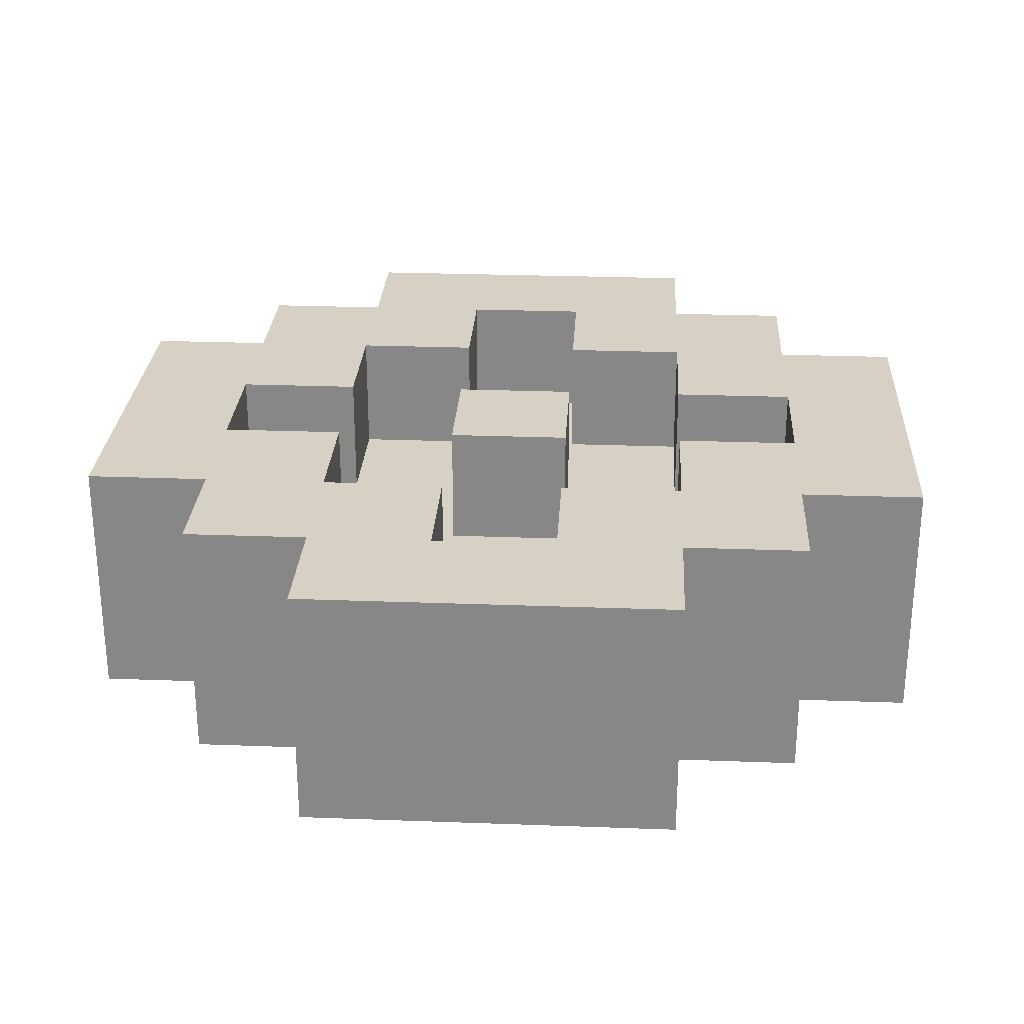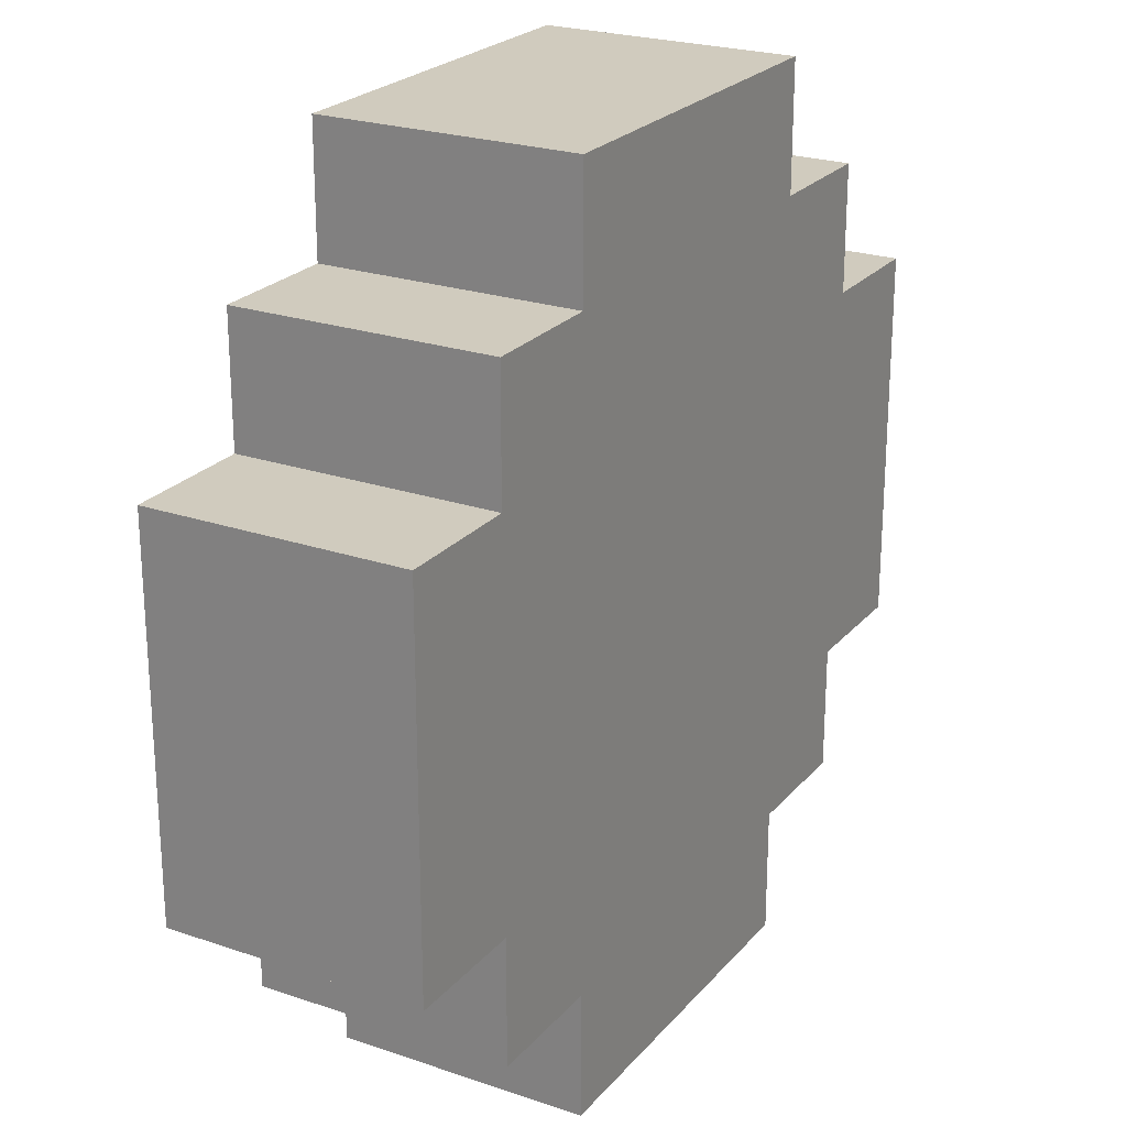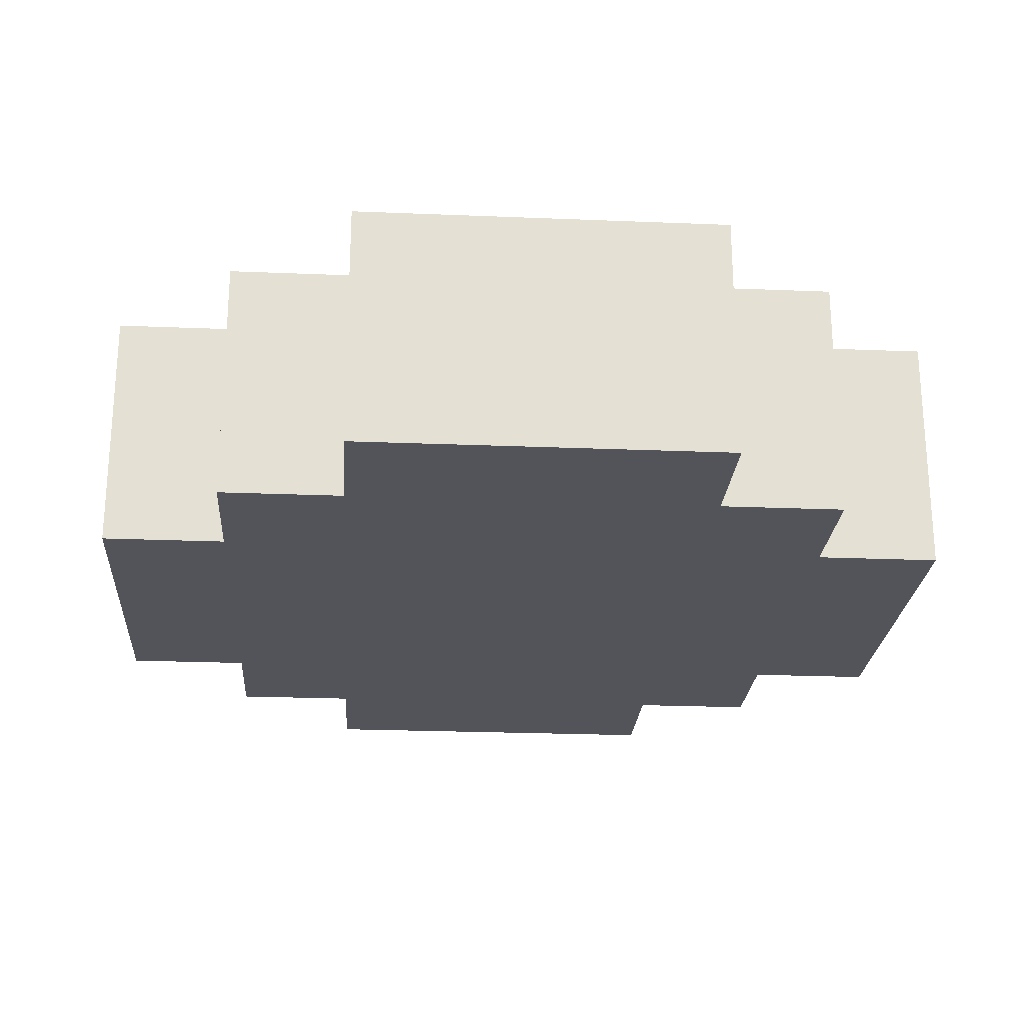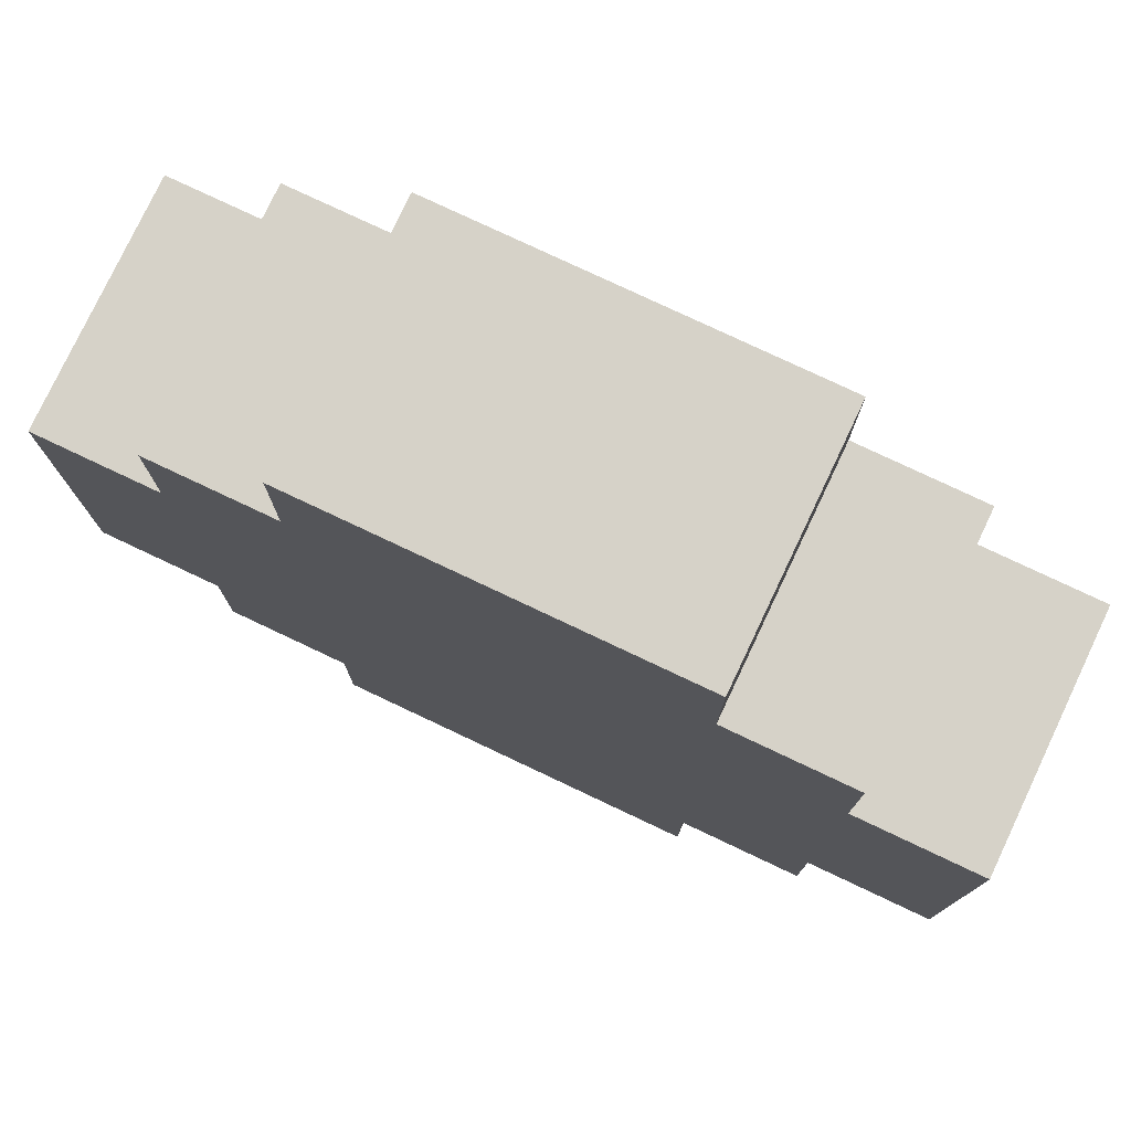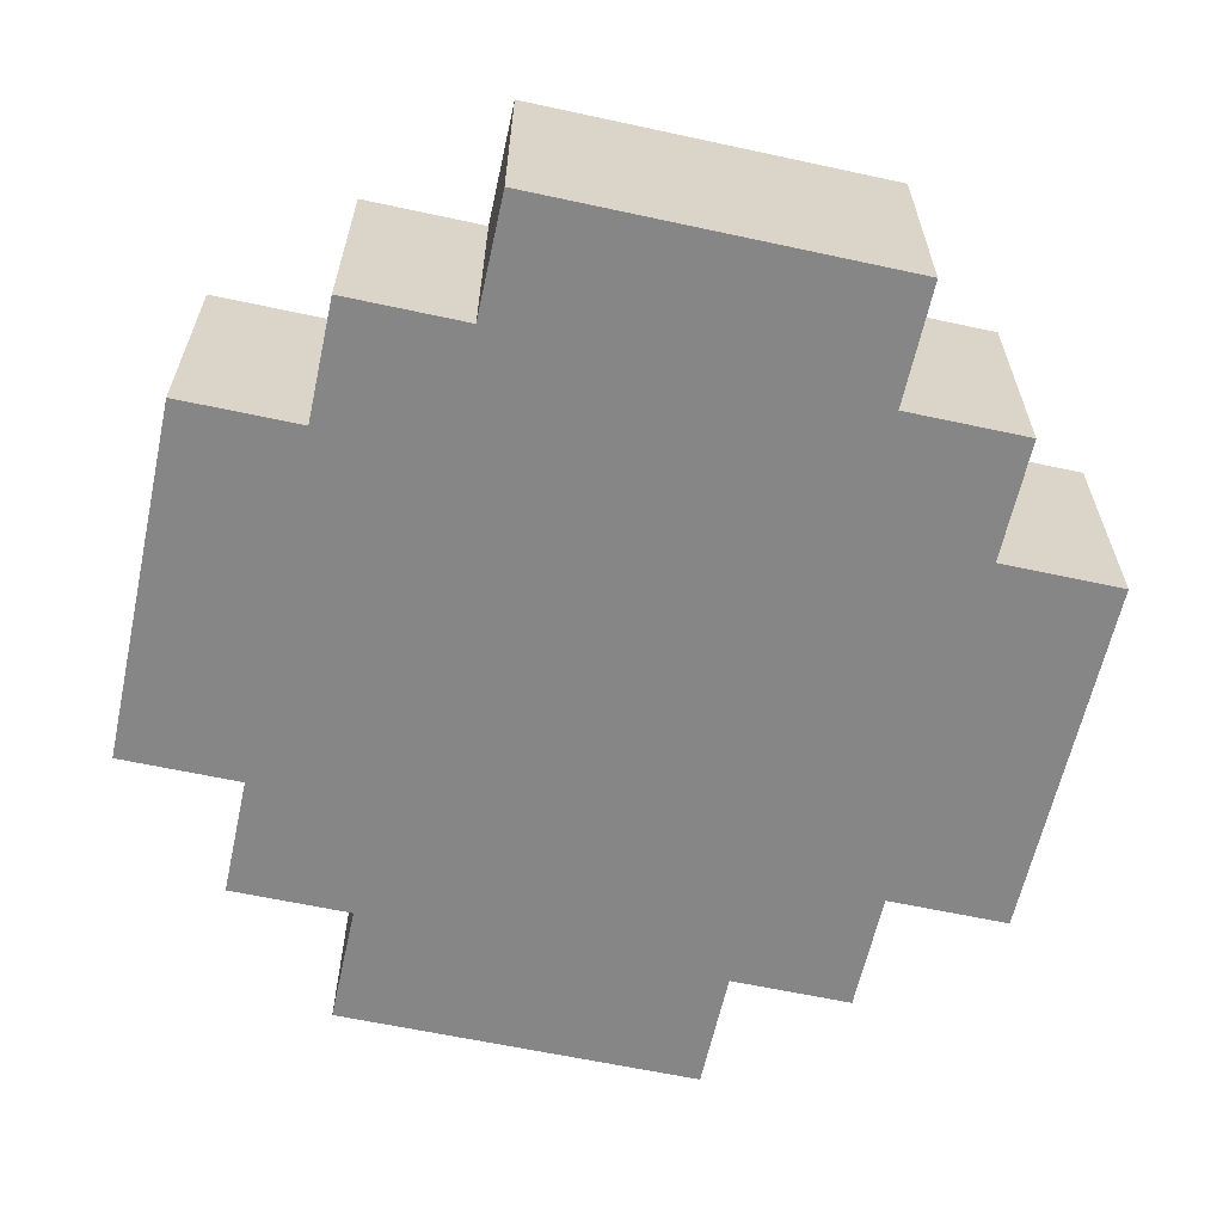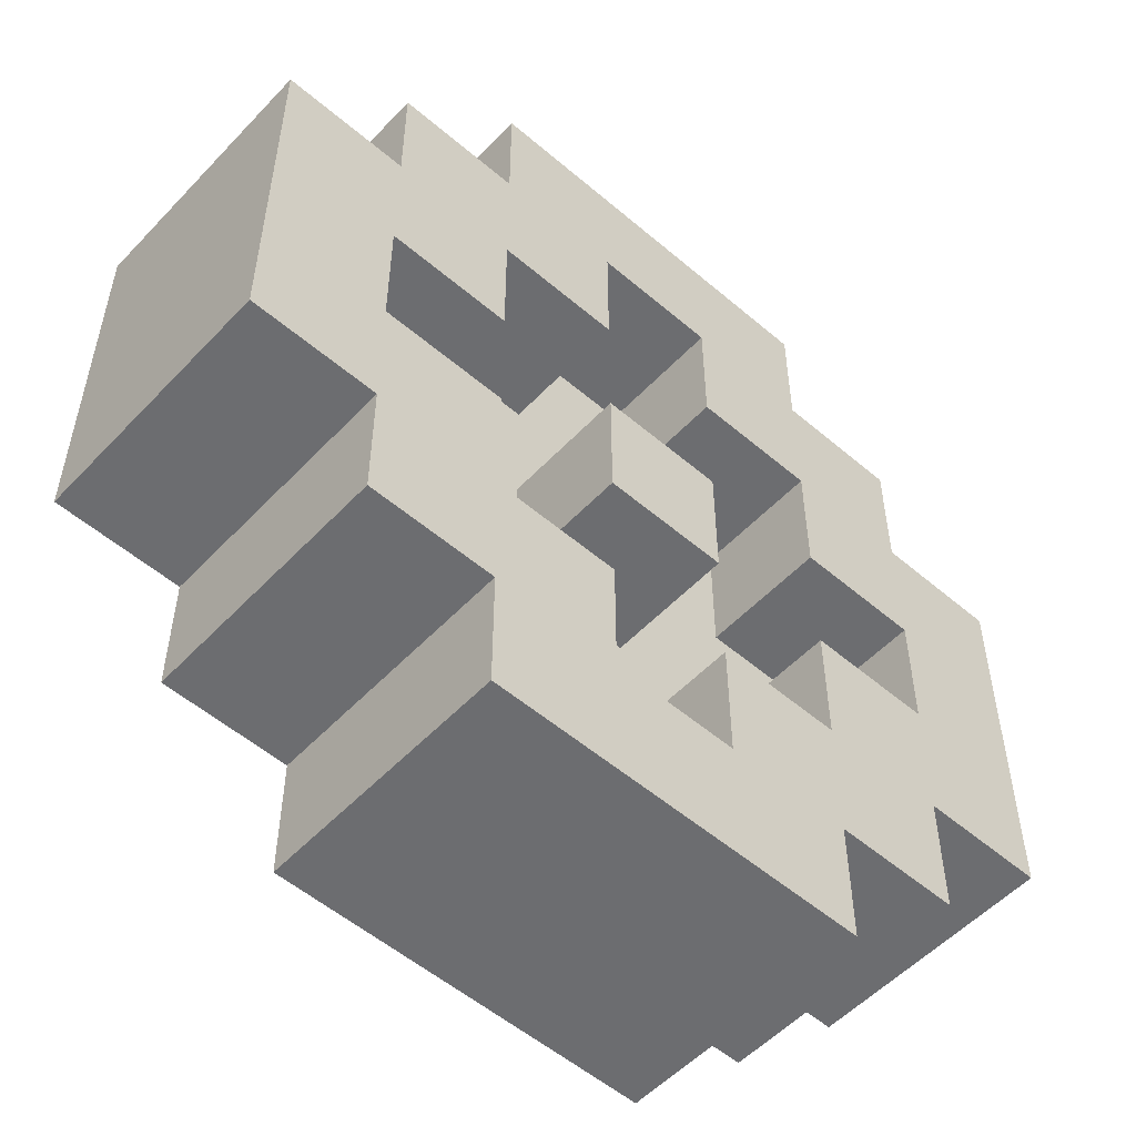
<metadata>
{"format":"obj","ext":"obj","renderer":"f3d","projection":"perspective","resolution":1024,"background":"white","views":[{"elev":27.0,"azim":3.3,"up":"+Y"},{"elev":23.6,"azim":-60.2,"up":"+Z"},{"elev":-23.7,"azim":-3.9,"up":"+Y"},{"elev":77.7,"azim":25.3,"up":"+Z"},{"elev":-62.0,"azim":-12.4,"up":"+Y"},{"elev":-54.0,"azim":137.8,"up":"+Z"}]}
</metadata>
<code>
o
v -0.5 1.5 0.6
v -0.5 1.5 0.3
v -0.5 1.7 0.6
v -0.5 1.7 0.3
v -0.4 1.5 0.7
v -0.4 1.5 0.6
v -0.4 1.5 0.3
v -0.4 1.5 0.2
v -0.4 1.7 0.7
v -0.4 1.7 0.6
v -0.4 1.7 0.3
v -0.4 1.7 0.2
v -0.3 1.5 0.8
v -0.3 1.5 0.7
v -0.3 1.5 0.2
v -0.3 1.5 0.1
v -0.3 1.7 0.8
v -0.3 1.7 0.7
v -0.3 1.7 0.2
v -0.3 1.7 0.1
v -0.2 1.6 0.5
v -0.2 1.6 0.4
v -0.2 1.7 0.5
v -0.2 1.7 0.4
v -0.1 1.6 0.7
v -0.1 1.6 0.6
v -0.1 1.6 0.3
v -0.1 1.6 0.2
v -0.1 1.7 0.7
v -0.1 1.7 0.6
v -0.1 1.7 0.3
v -0.1 1.7 0.2
v 0 1.6 0.6
v 0 1.6 0.5
v 0 1.6 0.4
v 0 1.6 0.3
v 0 1.7 0.6
v 0 1.7 0.5
v 0 1.7 0.4
v 0 1.7 0.3
v 0.1 1.6 0.5
v 0.1 1.6 0.4
v 0.1 1.7 0.5
v 0.1 1.7 0.4
v -0.4 1.6 0.5
v -0.4 1.6 0.4
v -0.4 1.7 0.5
v -0.4 1.7 0.4
v -0.3 1.6 0.6
v -0.3 1.6 0.5
v -0.3 1.6 0.4
v -0.3 1.6 0.3
v -0.3 1.7 0.6
v -0.3 1.7 0.5
v -0.3 1.7 0.4
v -0.3 1.7 0.3
v -0.2 1.6 0.7
v -0.2 1.6 0.6
v -0.2 1.6 0.3
v -0.2 1.6 0.2
v -0.2 1.7 0.7
v -0.2 1.7 0.6
v -0.2 1.7 0.3
v -0.2 1.7 0.2
v -0.1 1.6 0.5
v -0.1 1.6 0.4
v -0.1 1.7 0.5
v -0.1 1.7 0.4
v 0 1.5 0.8
v 0 1.5 0.7
v 0 1.5 0.2
v 0 1.5 0.1
v 0 1.7 0.8
v 0 1.7 0.7
v 0 1.7 0.2
v 0 1.7 0.1
v 0.1 1.5 0.7
v 0.1 1.5 0.6
v 0.1 1.5 0.3
v 0.1 1.5 0.2
v 0.1 1.7 0.7
v 0.1 1.7 0.6
v 0.1 1.7 0.3
v 0.1 1.7 0.2
v 0.2 1.5 0.6
v 0.2 1.5 0.3
v 0.2 1.7 0.6
v 0.2 1.7 0.3
v -0.3 1.5 0.8
v -0.3 1.7 0.8
v 0 1.5 0.8
v 0 1.7 0.8
v -0.4 1.5 0.7
v -0.4 1.7 0.7
v -0.3 1.5 0.7
v -0.3 1.7 0.7
v 0 1.5 0.7
v 0 1.7 0.7
v 0.1 1.5 0.7
v 0.1 1.7 0.7
v -0.5 1.5 0.6
v -0.5 1.7 0.6
v -0.4 1.5 0.6
v -0.4 1.7 0.6
v 0.1 1.5 0.6
v 0.1 1.7 0.6
v 0.2 1.5 0.6
v 0.2 1.7 0.6
v -0.2 1.6 0.5
v -0.2 1.7 0.5
v -0.1 1.6 0.5
v -0.1 1.7 0.5
v -0.4 1.6 0.4
v -0.4 1.7 0.4
v -0.3 1.6 0.4
v -0.3 1.7 0.4
v 0 1.6 0.4
v 0 1.7 0.4
v 0.1 1.6 0.4
v 0.1 1.7 0.4
v -0.3 1.6 0.3
v -0.3 1.7 0.3
v -0.2 1.6 0.3
v -0.2 1.7 0.3
v -0.1 1.6 0.3
v -0.1 1.7 0.3
v 0 1.6 0.3
v 0 1.7 0.3
v -0.2 1.6 0.2
v -0.2 1.7 0.2
v -0.1 1.6 0.2
v -0.1 1.7 0.2
v -0.2 1.6 0.7
v -0.2 1.7 0.7
v -0.1 1.6 0.7
v -0.1 1.7 0.7
v -0.3 1.6 0.6
v -0.3 1.7 0.6
v -0.2 1.6 0.6
v -0.2 1.7 0.6
v -0.1 1.6 0.6
v -0.1 1.7 0.6
v 0 1.6 0.6
v 0 1.7 0.6
v -0.4 1.6 0.5
v -0.4 1.7 0.5
v -0.3 1.6 0.5
v -0.3 1.7 0.5
v 0 1.6 0.5
v 0 1.7 0.5
v 0.1 1.6 0.5
v 0.1 1.7 0.5
v -0.2 1.6 0.4
v -0.2 1.7 0.4
v -0.1 1.6 0.4
v -0.1 1.7 0.4
v -0.5 1.5 0.3
v -0.5 1.7 0.3
v -0.4 1.5 0.3
v -0.4 1.7 0.3
v 0.1 1.5 0.3
v 0.1 1.7 0.3
v 0.2 1.5 0.3
v 0.2 1.7 0.3
v -0.4 1.5 0.2
v -0.4 1.7 0.2
v -0.3 1.5 0.2
v -0.3 1.7 0.2
v 0 1.5 0.2
v 0 1.7 0.2
v 0.1 1.5 0.2
v 0.1 1.7 0.2
v -0.3 1.5 0.1
v -0.3 1.7 0.1
v 0 1.5 0.1
v 0 1.7 0.1
v -0.3 1.5 0.8
v 0 1.5 0.8
v -0.4 1.5 0.7
v -0.3 1.5 0.7
v -0.2 1.5 0.7
v -0.1 1.5 0.7
v 0 1.5 0.7
v 0.1 1.5 0.7
v -0.5 1.5 0.6
v -0.4 1.5 0.6
v -0.3 1.5 0.6
v -0.2 1.5 0.6
v -0.1 1.5 0.6
v 0 1.5 0.6
v 0.1 1.5 0.6
v 0.2 1.5 0.6
v -0.4 1.5 0.5
v -0.3 1.5 0.5
v -0.2 1.5 0.5
v -0.1 1.5 0.5
v 0 1.5 0.5
v 0.1 1.5 0.5
v -0.4 1.5 0.4
v -0.3 1.5 0.4
v -0.2 1.5 0.4
v -0.1 1.5 0.4
v 0 1.5 0.4
v 0.1 1.5 0.4
v -0.5 1.5 0.3
v -0.4 1.5 0.3
v -0.3 1.5 0.3
v -0.2 1.5 0.3
v -0.1 1.5 0.3
v 0 1.5 0.3
v 0.1 1.5 0.3
v 0.2 1.5 0.3
v -0.4 1.5 0.2
v -0.3 1.5 0.2
v -0.2 1.5 0.2
v -0.1 1.5 0.2
v 0 1.5 0.2
v 0.1 1.5 0.2
v -0.3 1.5 0.1
v 0 1.5 0.1
v -0.2 1.6 0.7
v -0.1 1.6 0.7
v -0.3 1.6 0.6
v -0.2 1.6 0.6
v -0.1 1.6 0.6
v 0 1.6 0.6
v -0.4 1.6 0.5
v -0.3 1.6 0.5
v -0.2 1.6 0.5
v -0.1 1.6 0.5
v 0 1.6 0.5
v 0.1 1.6 0.5
v -0.4 1.6 0.4
v -0.3 1.6 0.4
v -0.2 1.6 0.4
v -0.1 1.6 0.4
v 0 1.6 0.4
v 0.1 1.6 0.4
v -0.3 1.6 0.3
v -0.2 1.6 0.3
v -0.1 1.6 0.3
v 0 1.6 0.3
v -0.2 1.6 0.2
v -0.1 1.6 0.2
v -0.3 1.7 0.8
v 0 1.7 0.8
v -0.4 1.7 0.7
v -0.3 1.7 0.7
v -0.2 1.7 0.7
v -0.1 1.7 0.7
v 0 1.7 0.7
v 0.1 1.7 0.7
v -0.5 1.7 0.6
v -0.4 1.7 0.6
v -0.3 1.7 0.6
v -0.2 1.7 0.6
v -0.1 1.7 0.6
v 0 1.7 0.6
v 0.1 1.7 0.6
v 0.2 1.7 0.6
v -0.4 1.7 0.5
v -0.3 1.7 0.5
v -0.2 1.7 0.5
v -0.1 1.7 0.5
v 0 1.7 0.5
v 0.1 1.7 0.5
v -0.4 1.7 0.4
v -0.3 1.7 0.4
v -0.2 1.7 0.4
v -0.1 1.7 0.4
v 0 1.7 0.4
v 0.1 1.7 0.4
v -0.5 1.7 0.3
v -0.4 1.7 0.3
v -0.3 1.7 0.3
v -0.2 1.7 0.3
v -0.1 1.7 0.3
v 0 1.7 0.3
v 0.1 1.7 0.3
v 0.2 1.7 0.3
v -0.4 1.7 0.2
v -0.3 1.7 0.2
v -0.2 1.7 0.2
v -0.1 1.7 0.2
v 0 1.7 0.2
v 0.1 1.7 0.2
v -0.3 1.7 0.1
v 0 1.7 0.1
f 3 2 1
f 4 2 3
f 9 6 5
f 10 6 9
f 11 8 7
f 12 8 11
f 17 14 13
f 18 14 17
f 19 16 15
f 20 16 19
f 23 22 21
f 24 22 23
f 29 26 25
f 30 26 29
f 31 28 27
f 32 28 31
f 37 34 33
f 38 34 37
f 39 36 35
f 40 36 39
f 43 42 41
f 44 42 43
f 45 46 47
f 47 46 48
f 49 50 53
f 53 50 54
f 51 52 55
f 55 52 56
f 57 58 61
f 61 58 62
f 59 60 63
f 63 60 64
f 65 66 67
f 67 66 68
f 69 70 73
f 73 70 74
f 71 72 75
f 75 72 76
f 77 78 81
f 81 78 82
f 79 80 83
f 83 80 84
f 85 86 87
f 87 86 88
f 91 90 89
f 92 90 91
f 95 94 93
f 96 94 95
f 99 98 97
f 100 98 99
f 103 102 101
f 104 102 103
f 107 106 105
f 108 106 107
f 111 110 109
f 112 110 111
f 115 114 113
f 116 114 115
f 119 118 117
f 120 118 119
f 123 122 121
f 124 122 123
f 127 126 125
f 128 126 127
f 131 130 129
f 132 130 131
f 133 134 135
f 135 134 136
f 137 138 139
f 139 138 140
f 141 142 143
f 143 142 144
f 145 146 147
f 147 146 148
f 149 150 151
f 151 150 152
f 153 154 155
f 155 154 156
f 157 158 159
f 159 158 160
f 161 162 163
f 163 162 164
f 165 166 167
f 167 166 168
f 169 170 171
f 171 170 172
f 173 174 175
f 175 174 176
f 180 178 177
f 181 178 180
f 182 178 181
f 183 178 182
f 186 180 179
f 186 181 180
f 187 181 186
f 188 182 181
f 188 181 187
f 189 184 183
f 189 182 188
f 189 183 182
f 190 184 189
f 191 184 190
f 193 186 185
f 193 187 186
f 194 188 187
f 194 187 193
f 194 189 188
f 194 190 189
f 195 190 194
f 196 190 195
f 197 192 191
f 197 190 196
f 197 191 190
f 198 192 197
f 199 193 185
f 199 195 194
f 199 194 193
f 200 195 199
f 201 196 195
f 201 195 200
f 202 198 197
f 202 196 201
f 202 197 196
f 203 198 202
f 204 192 198
f 204 198 203
f 205 200 199
f 205 199 185
f 206 200 205
f 207 203 202
f 207 200 206
f 207 201 200
f 207 202 201
f 208 203 207
f 209 203 208
f 210 204 203
f 210 203 209
f 211 192 204
f 211 204 210
f 212 192 211
f 213 207 206
f 213 208 207
f 214 208 213
f 215 209 208
f 215 208 214
f 216 210 209
f 216 209 215
f 216 211 210
f 217 211 216
f 218 211 217
f 219 215 214
f 219 217 216
f 219 216 215
f 220 217 219
f 221 222 224
f 224 222 225
f 223 224 228
f 225 226 228
f 224 225 228
f 228 226 229
f 229 226 230
f 230 226 231
f 227 228 233
f 228 229 233
f 233 229 234
f 234 229 235
f 231 232 236
f 230 231 236
f 236 232 237
f 237 232 238
f 234 235 239
f 236 237 239
f 235 236 239
f 239 237 240
f 240 237 241
f 241 237 242
f 240 241 243
f 243 241 244
f 245 246 248
f 248 246 249
f 249 246 250
f 250 246 251
f 247 248 254
f 248 249 254
f 254 249 255
f 255 249 256
f 250 251 257
f 251 252 257
f 257 252 258
f 258 252 259
f 254 255 261
f 253 254 261
f 261 255 262
f 259 260 265
f 258 259 265
f 265 260 266
f 253 261 267
f 263 264 269
f 269 264 270
f 266 260 272
f 267 268 273
f 253 267 273
f 273 268 274
f 274 268 275
f 271 272 278
f 272 260 279
f 278 272 279
f 279 260 280
f 275 276 281
f 274 275 281
f 281 276 282
f 282 276 283
f 277 278 284
f 278 279 284
f 284 279 285
f 285 279 286
f 282 283 287
f 284 285 287
f 283 284 287
f 287 285 288

</code>
